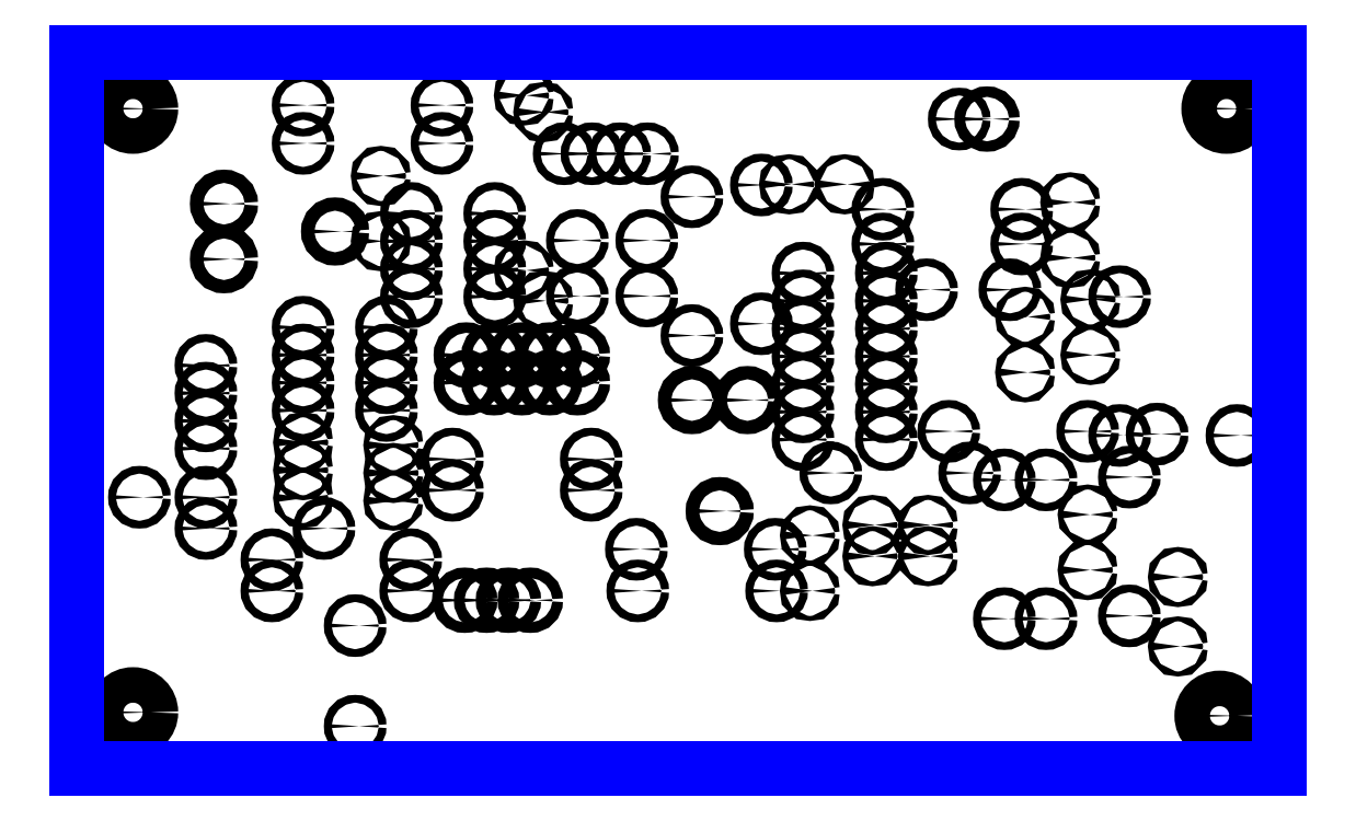
<metadata>
{"format":"dxf","ext":"dxf","renderer":"ezdxf+matplotlib","layout":"modelspace","background":"white","min_lineweight":24,"dpi":150}
</metadata>
<code>
0
SECTION
2
ENTITIES
0
CIRCLE
8
PLAN_1
10
7.303
20
7.303
30
-2
40
1.626
0
CIRCLE
8
PLAN_1
10
20
20
18.42
30
1.6
40
0.356
0
CIRCLE
8
PLAN_1
10
20
20
21.27
30
1.6
40
0.356
0
CIRCLE
8
PLAN_1
10
24.76
20
24.13
30
1.6
40
0.356
0
CIRCLE
8
PLAN_1
10
22.86
20
26.92
30
1.6
40
0.229
0
CIRCLE
8
PLAN_1
10
22.86
20
29.46
30
1.6
40
0.229
0
CIRCLE
8
PLAN_1
10
22.86
20
32
30
1.6
40
0.229
0
CIRCLE
8
PLAN_1
10
22.86
20
34.92
30
1.6
40
0.356
0
CIRCLE
8
PLAN_1
10
22.86
20
37.47
30
1.6
40
0.356
0
CIRCLE
8
PLAN_1
10
22.86
20
40
30
1.6
40
0.356
0
CIRCLE
8
PLAN_1
10
22.86
20
42.55
30
1.6
40
0.356
0
CIRCLE
8
PLAN_1
10
30.48
20
42.55
30
1.6
40
0.356
0
CIRCLE
8
PLAN_1
10
30.48
20
40
30
1.6
40
0.356
0
CIRCLE
8
PLAN_1
10
30.48
20
37.47
30
1.6
40
0.356
0
CIRCLE
8
PLAN_1
10
30.48
20
34.92
30
1.6
40
0.356
0
CIRCLE
8
PLAN_1
10
31.12
20
31.75
30
1.6
40
0.229
0
CIRCLE
8
PLAN_1
10
31.12
20
29.21
30
1.6
40
0.229
0
CIRCLE
8
PLAN_1
10
31.12
20
26.67
30
1.6
40
0.229
0
CIRCLE
8
PLAN_1
10
36.51
20
27.62
30
1.6
40
0.356
0
CIRCLE
8
PLAN_1
10
36.51
20
30.48
30
1.6
40
0.356
0
CIRCLE
8
PLAN_1
10
37.78
20
37.47
30
1.6
40
0.483
0
CIRCLE
8
PLAN_1
10
40.32
20
37.47
30
1.6
40
0.483
0
CIRCLE
8
PLAN_1
10
40.32
20
40
30
1.6
40
0.483
0
CIRCLE
8
PLAN_1
10
37.78
20
40
30
1.6
40
0.483
0
CIRCLE
8
PLAN_1
10
42.86
20
40
30
1.6
40
0.483
0
CIRCLE
8
PLAN_1
10
42.86
20
37.47
30
1.6
40
0.483
0
CIRCLE
8
PLAN_1
10
45.4
20
37.47
30
1.6
40
0.483
0
CIRCLE
8
PLAN_1
10
47.94
20
37.47
30
1.6
40
0.483
0
CIRCLE
8
PLAN_1
10
47.94
20
40
30
1.6
40
0.483
0
CIRCLE
8
PLAN_1
10
45.4
20
40
30
1.6
40
0.483
0
CIRCLE
8
PLAN_1
10
44.83
20
44.96
30
1.6
40
0.229
0
CIRCLE
8
PLAN_1
10
47.94
20
45.4
30
1.6
40
0.356
0
CIRCLE
8
PLAN_1
10
47.94
20
50.48
30
1.6
40
0.356
0
CIRCLE
8
PLAN_1
10
43.05
20
47.75
30
1.6
40
0.229
0
CIRCLE
8
PLAN_1
10
40.39
20
47.88
30
1.6
40
0.356
0
CIRCLE
8
PLAN_1
10
40.39
20
50.42
30
1.6
40
0.356
0
CIRCLE
8
PLAN_1
10
40.39
20
52.96
30
1.6
40
0.356
0
CIRCLE
8
PLAN_1
10
32.77
20
52.96
30
1.6
40
0.356
0
CIRCLE
8
PLAN_1
10
32.77
20
50.42
30
1.6
40
0.356
0
CIRCLE
8
PLAN_1
10
32.77
20
47.88
30
1.6
40
0.356
0
CIRCLE
8
PLAN_1
10
32.77
20
45.34
30
1.6
40
0.356
0
CIRCLE
8
PLAN_1
10
29.97
20
50.42
30
1.6
40
0.229
0
CIRCLE
8
PLAN_1
10
25.78
20
51.31
30
1.6
40
0.61
0
CIRCLE
8
PLAN_1
10
29.97
20
56.39
30
1.6
40
0.229
0
CIRCLE
8
PLAN_1
10
35.56
20
59.37
30
1.6
40
0.356
0
CIRCLE
8
PLAN_1
10
35.56
20
62.86
30
1.6
40
0.356
0
CIRCLE
8
PLAN_1
10
43.05
20
63.75
30
1.6
40
0.229
0
CIRCLE
8
PLAN_1
10
44.83
20
62.23
30
1.6
40
0.229
0
CIRCLE
8
PLAN_1
10
46.74
20
58.42
30
1.6
40
0.356
0
CIRCLE
8
PLAN_1
10
49.28
20
58.42
30
1.6
40
0.356
0
CIRCLE
8
PLAN_1
10
51.82
20
58.42
30
1.6
40
0.356
0
CIRCLE
8
PLAN_1
10
54.36
20
58.42
30
1.6
40
0.356
0
CIRCLE
8
PLAN_1
10
58.42
20
54.48
30
1.6
40
0.356
0
CIRCLE
8
PLAN_1
10
54.29
20
50.48
30
1.6
40
0.356
0
CIRCLE
8
PLAN_1
10
54.29
20
45.4
30
1.6
40
0.356
0
CIRCLE
8
PLAN_1
10
58.42
20
41.78
30
1.6
40
0.356
0
CIRCLE
8
PLAN_1
10
58.42
20
35.88
30
1.6
40
0.61
0
CIRCLE
8
PLAN_1
10
63.5
20
35.88
30
1.6
40
0.61
0
CIRCLE
8
PLAN_1
10
68.58
20
34.8
30
1.6
40
0.356
0
CIRCLE
8
PLAN_1
10
68.58
20
32.26
30
1.6
40
0.356
0
CIRCLE
8
PLAN_1
10
71.12
20
29.21
30
1.6
40
0.356
0
CIRCLE
8
PLAN_1
10
76.2
20
32.26
30
1.6
40
0.356
0
CIRCLE
8
PLAN_1
10
76.2
20
34.8
30
1.6
40
0.356
0
CIRCLE
8
PLAN_1
10
76.2
20
37.34
30
1.6
40
0.356
0
CIRCLE
8
PLAN_1
10
76.2
20
39.88
30
1.6
40
0.356
0
CIRCLE
8
PLAN_1
10
76.2
20
42.42
30
1.6
40
0.356
0
CIRCLE
8
PLAN_1
10
76.2
20
44.96
30
1.6
40
0.356
0
CIRCLE
8
PLAN_1
10
76.2
20
47.5
30
1.6
40
0.356
0
CIRCLE
8
PLAN_1
10
75.88
20
50.17
30
1.6
40
0.356
0
CIRCLE
8
PLAN_1
10
75.88
20
53.34
30
1.6
40
0.356
0
CIRCLE
8
PLAN_1
10
72.39
20
55.63
30
1.6
40
0.229
0
CIRCLE
8
PLAN_1
10
67.31
20
55.63
30
1.6
40
0.229
0
CIRCLE
8
PLAN_1
10
64.77
20
55.56
30
1.6
40
0.356
0
CIRCLE
8
PLAN_1
10
68.58
20
47.5
30
1.6
40
0.356
0
CIRCLE
8
PLAN_1
10
68.58
20
44.96
30
1.6
40
0.356
0
CIRCLE
8
PLAN_1
10
68.58
20
42.42
30
1.6
40
0.356
0
CIRCLE
8
PLAN_1
10
68.58
20
39.88
30
1.6
40
0.356
0
CIRCLE
8
PLAN_1
10
68.58
20
37.34
30
1.6
40
0.356
0
CIRCLE
8
PLAN_1
10
64.77
20
42.86
30
1.6
40
0.356
0
CIRCLE
8
PLAN_1
10
79.88
20
45.97
30
1.6
40
0.356
0
CIRCLE
8
PLAN_1
10
87.5
20
45.97
30
1.6
40
0.356
0
CIRCLE
8
PLAN_1
10
88.9
20
43.5
30
1.6
40
0.229
0
CIRCLE
8
PLAN_1
10
88.9
20
38.42
30
1.6
40
0.229
0
CIRCLE
8
PLAN_1
10
94.87
20
40
30
1.6
40
0.229
0
CIRCLE
8
PLAN_1
10
94.87
20
45.09
30
1.6
40
0.229
0
CIRCLE
8
PLAN_1
10
97.54
20
45.34
30
1.6
40
0.356
0
CIRCLE
8
PLAN_1
10
93.03
20
48.9
30
1.6
40
0.229
0
CIRCLE
8
PLAN_1
10
88.58
20
50.17
30
1.6
40
0.356
0
CIRCLE
8
PLAN_1
10
88.58
20
53.34
30
1.6
40
0.356
0
CIRCLE
8
PLAN_1
10
93.03
20
53.97
30
1.6
40
0.229
0
CIRCLE
8
PLAN_1
10
85.41
20
61.59
30
1.6
40
0.483
0
CIRCLE
8
PLAN_1
10
82.87
20
61.59
30
1.6
40
0.356
0
CIRCLE
8
PLAN_1
10
107.3
20
62.55
30
1.6
40
1.626
0
CIRCLE
8
PLAN_1
10
108.3
20
32.64
30
1.6
40
0.356
0
CIRCLE
8
PLAN_1
10
101
20
32.77
30
1.6
40
0.356
0
CIRCLE
8
PLAN_1
10
97.54
20
32.64
30
1.6
40
0.356
0
CIRCLE
8
PLAN_1
10
94.62
20
33.02
30
1.6
40
0.356
0
CIRCLE
8
PLAN_1
10
98.42
20
28.83
30
1.6
40
0.356
0
CIRCLE
8
PLAN_1
10
94.62
20
25.4
30
1.6
40
0.229
0
CIRCLE
8
PLAN_1
10
90.8
20
28.57
30
1.6
40
0.356
0
CIRCLE
8
PLAN_1
10
87
20
28.57
30
1.6
40
0.356
0
CIRCLE
8
PLAN_1
10
83.82
20
29.21
30
1.6
40
0.356
0
CIRCLE
8
PLAN_1
10
81.92
20
33.02
30
1.6
40
0.356
0
CIRCLE
8
PLAN_1
10
80.01
20
24.45
30
1.6
40
0.229
0
CIRCLE
8
PLAN_1
10
80.01
20
21.59
30
1.6
40
0.229
0
CIRCLE
8
PLAN_1
10
74.93
20
21.59
30
1.6
40
0.229
0
CIRCLE
8
PLAN_1
10
74.93
20
24.45
30
1.6
40
0.229
0
CIRCLE
8
PLAN_1
10
69.22
20
23.5
30
1.6
40
0.229
0
CIRCLE
8
PLAN_1
10
66.04
20
22.23
30
1.6
40
0.356
0
CIRCLE
8
PLAN_1
10
66.17
20
18.42
30
1.6
40
0.356
0
CIRCLE
8
PLAN_1
10
69.22
20
18.42
30
1.6
40
0.229
0
CIRCLE
8
PLAN_1
10
60.96
20
25.72
30
1.6
40
0.61
0
CIRCLE
8
PLAN_1
10
53.34
20
22.23
30
1.6
40
0.356
0
CIRCLE
8
PLAN_1
10
53.47
20
18.42
30
1.6
40
0.356
0
CIRCLE
8
PLAN_1
10
43.64
20
17.56
30
1.6
40
0.483
0
CIRCLE
8
PLAN_1
10
41.64
20
17.56
30
1.6
40
0.483
0
CIRCLE
8
PLAN_1
10
39.64
20
17.56
30
1.6
40
0.483
0
CIRCLE
8
PLAN_1
10
37.64
20
17.56
30
1.6
40
0.483
0
CIRCLE
8
PLAN_1
10
32.7
20
18.42
30
1.6
40
0.356
0
CIRCLE
8
PLAN_1
10
32.7
20
21.27
30
1.6
40
0.356
0
CIRCLE
8
PLAN_1
10
27.62
20
15.24
30
1.6
40
0.356
0
CIRCLE
8
PLAN_1
10
27.62
20
6.032
30
1.6
40
0.356
0
CIRCLE
8
PLAN_1
10
13.97
20
24.13
30
1.6
40
0.356
0
CIRCLE
8
PLAN_1
10
13.97
20
26.99
30
1.6
40
0.356
0
CIRCLE
8
PLAN_1
10
13.97
20
31.43
30
1.6
40
0.356
0
CIRCLE
8
PLAN_1
10
13.97
20
33.97
30
1.6
40
0.356
0
CIRCLE
8
PLAN_1
10
13.97
20
36.51
30
1.6
40
0.356
0
CIRCLE
8
PLAN_1
10
13.97
20
39.05
30
1.6
40
0.356
0
CIRCLE
8
PLAN_1
10
15.62
20
48.77
30
1.6
40
0.61
0
CIRCLE
8
PLAN_1
10
15.62
20
53.85
30
1.6
40
0.61
0
CIRCLE
8
PLAN_1
10
22.86
20
59.37
30
1.6
40
0.356
0
CIRCLE
8
PLAN_1
10
22.86
20
62.86
30
1.6
40
0.356
0
CIRCLE
8
PLAN_1
10
7.303
20
62.55
30
1.6
40
1.626
0
CIRCLE
8
PLAN_1
10
7.887
20
26.99
30
1.6
40
0.356
0
CIRCLE
8
PLAN_1
10
40.39
20
45.34
30
1.6
40
0.356
0
CIRCLE
8
PLAN_1
10
49.21
20
30.48
30
1.6
40
0.356
0
CIRCLE
8
PLAN_1
10
49.21
20
27.62
30
1.6
40
0.356
0
CIRCLE
8
PLAN_1
10
87
20
15.88
30
1.6
40
0.356
0
CIRCLE
8
PLAN_1
10
90.8
20
15.88
30
1.6
40
0.356
0
CIRCLE
8
PLAN_1
10
94.62
20
20.32
30
1.6
40
0.229
0
CIRCLE
8
PLAN_1
10
98.42
20
16.13
30
1.6
40
0.356
0
CIRCLE
8
PLAN_1
10
102.9
20
13.34
30
1.6
40
0.229
0
CIRCLE
8
PLAN_1
10
102.9
20
19.68
30
1.6
40
0.229
0
CIRCLE
8
PLAN_1
10
106.7
20
6.985
30
1.6
40
1.626
0
LINE
8
PLAN_1
10
2.14
20
2.14
30
1.6
11
112.2
21
2.14
31
1.6
0
LINE
8
PLAN_1
10
112.2
20
2.14
30
1.6
11
112.2
21
67.71
31
1.6
0
LINE
8
PLAN_1
10
112.2
20
67.71
30
1.6
11
2.14
21
67.71
31
1.6
0
LINE
8
PLAN_1
10
2.14
20
67.71
30
1.6
11
2.14
21
2.14
31
1.6
0
ENDSEC
0
EOF

</code>
